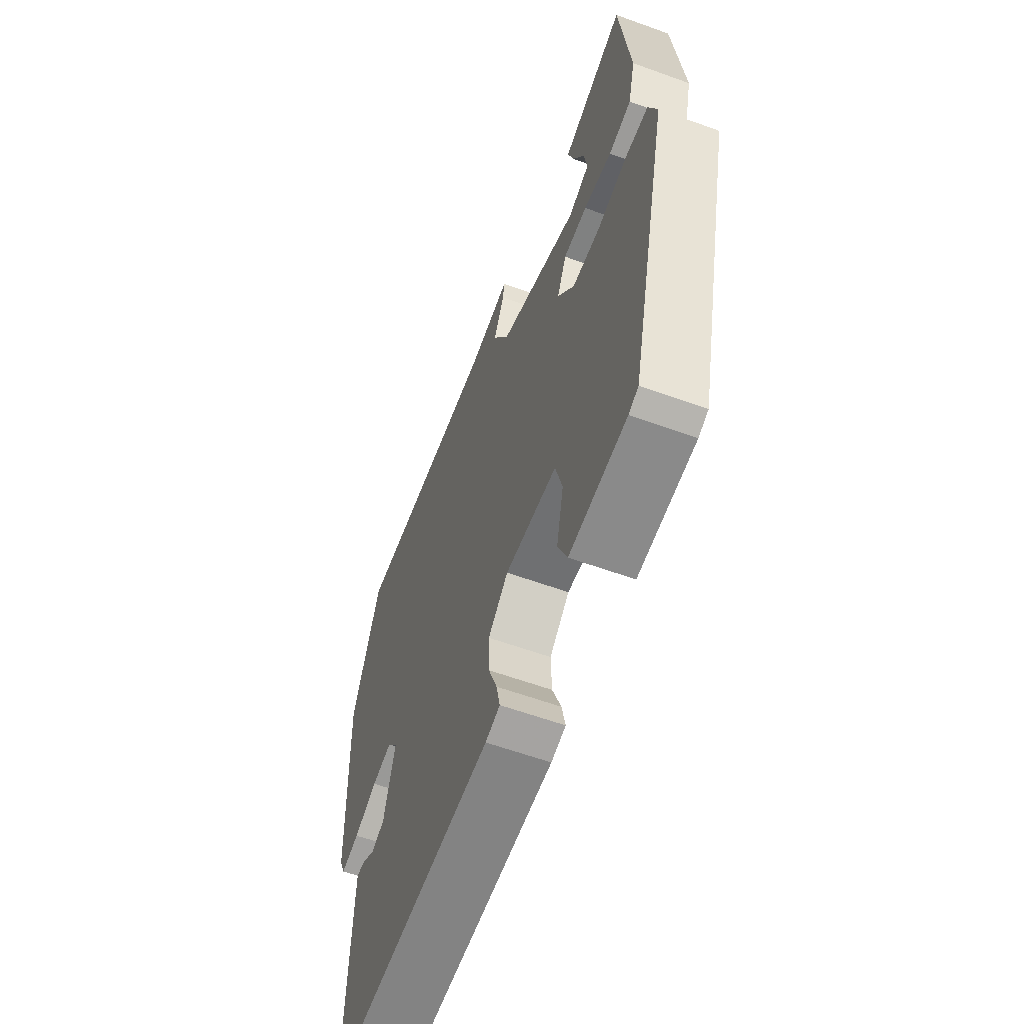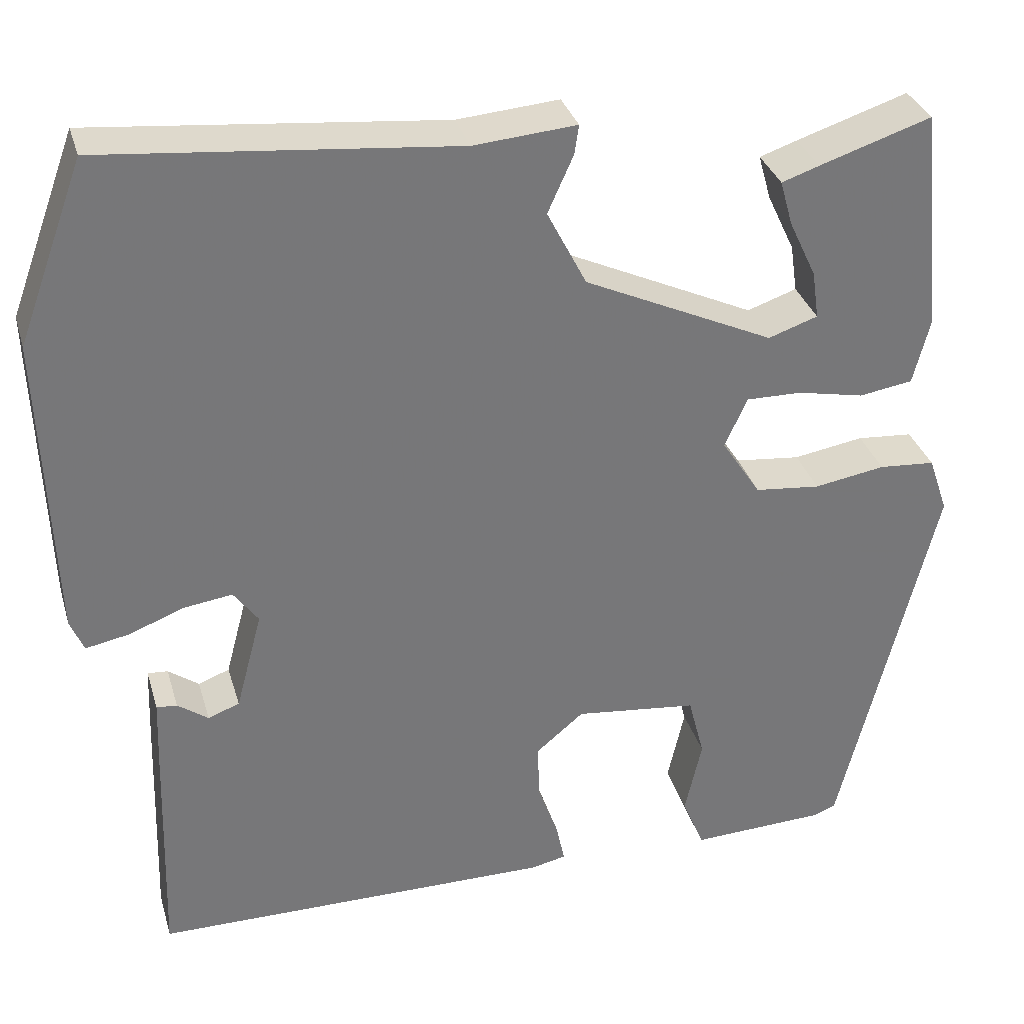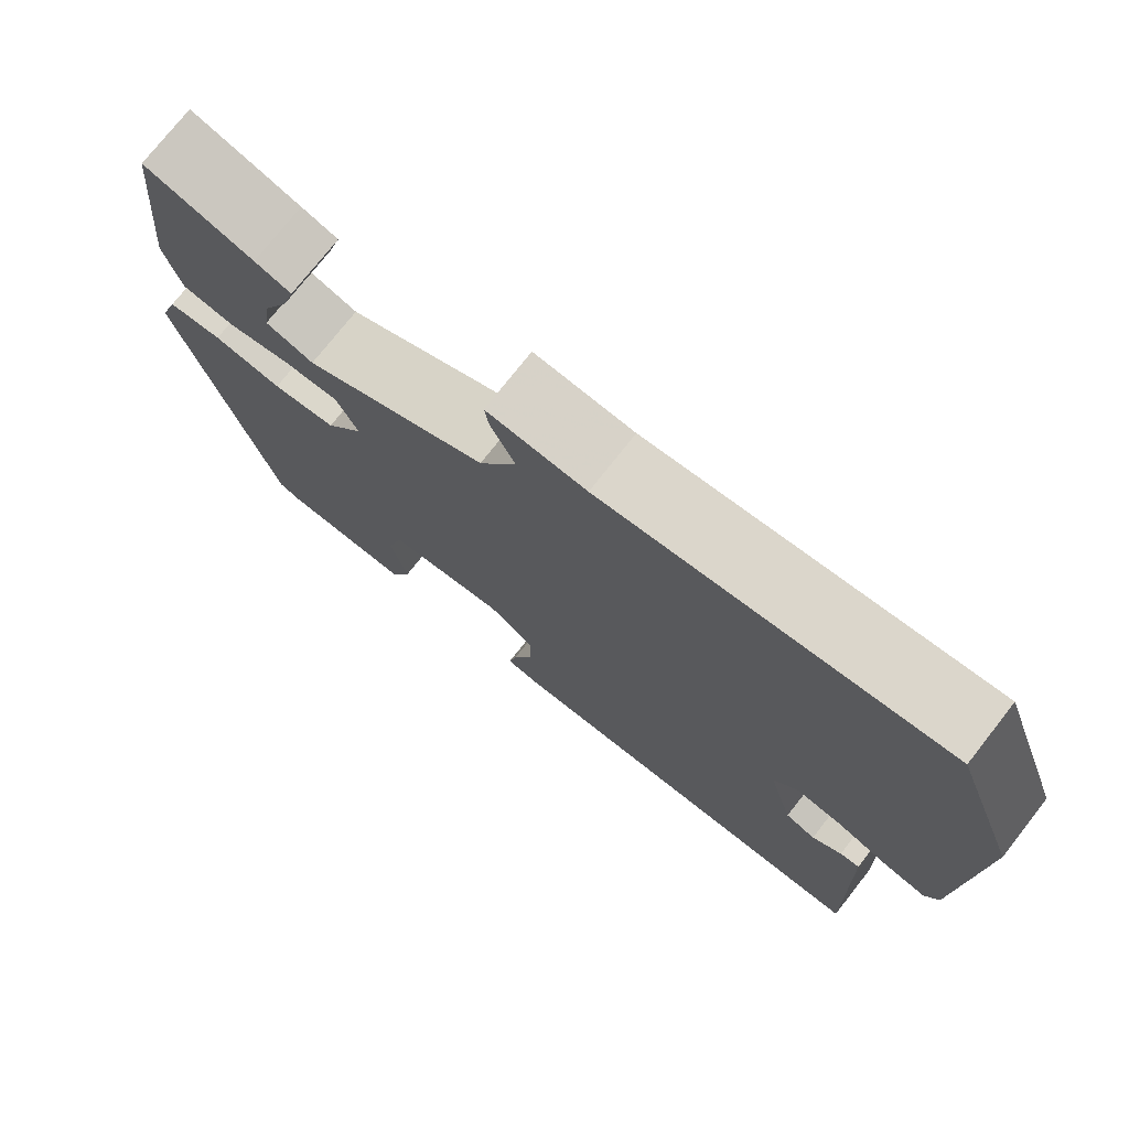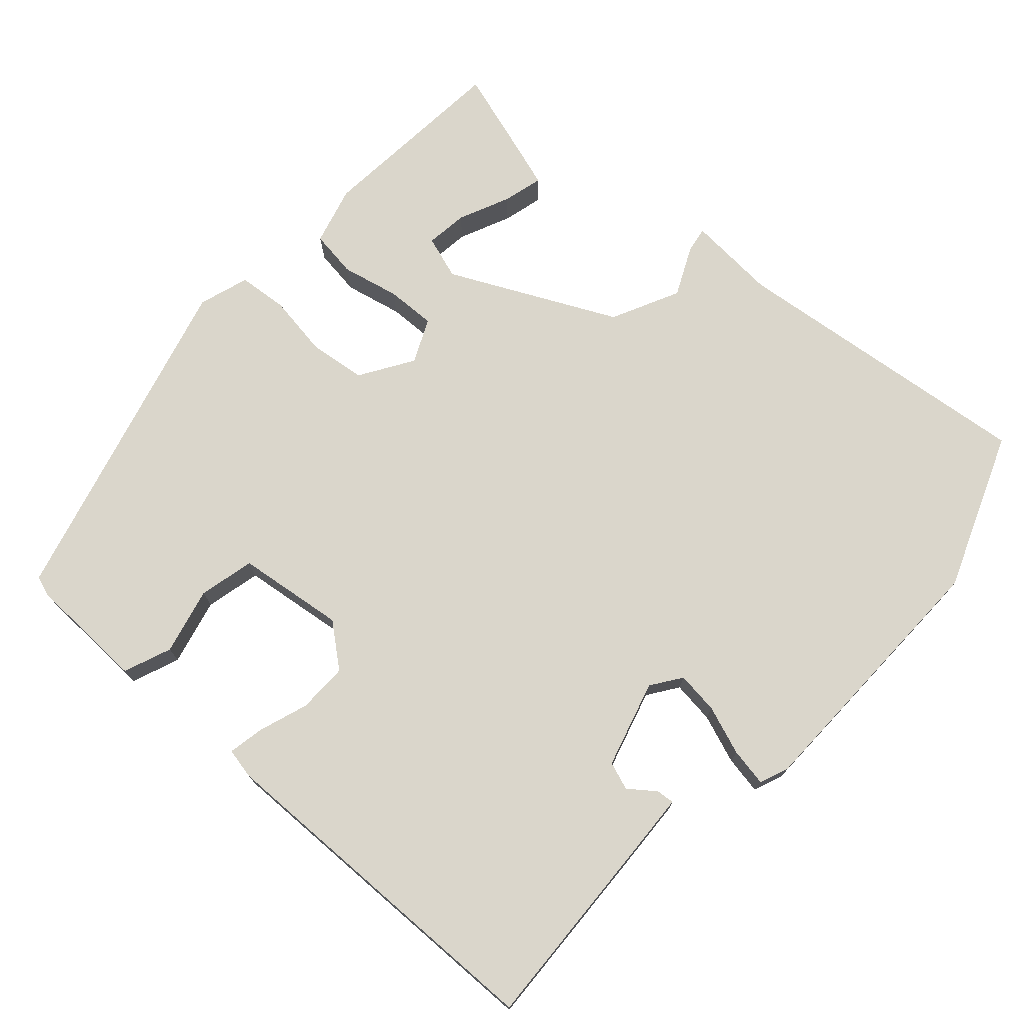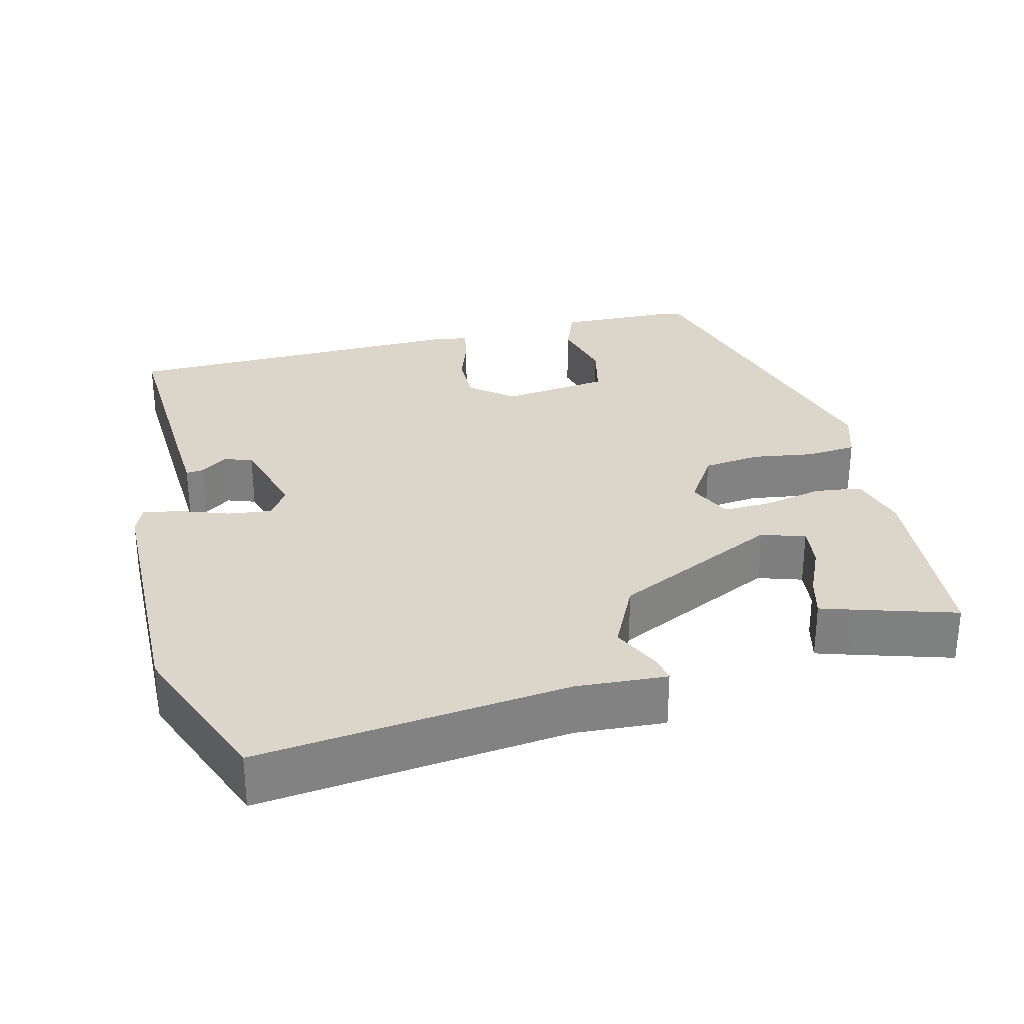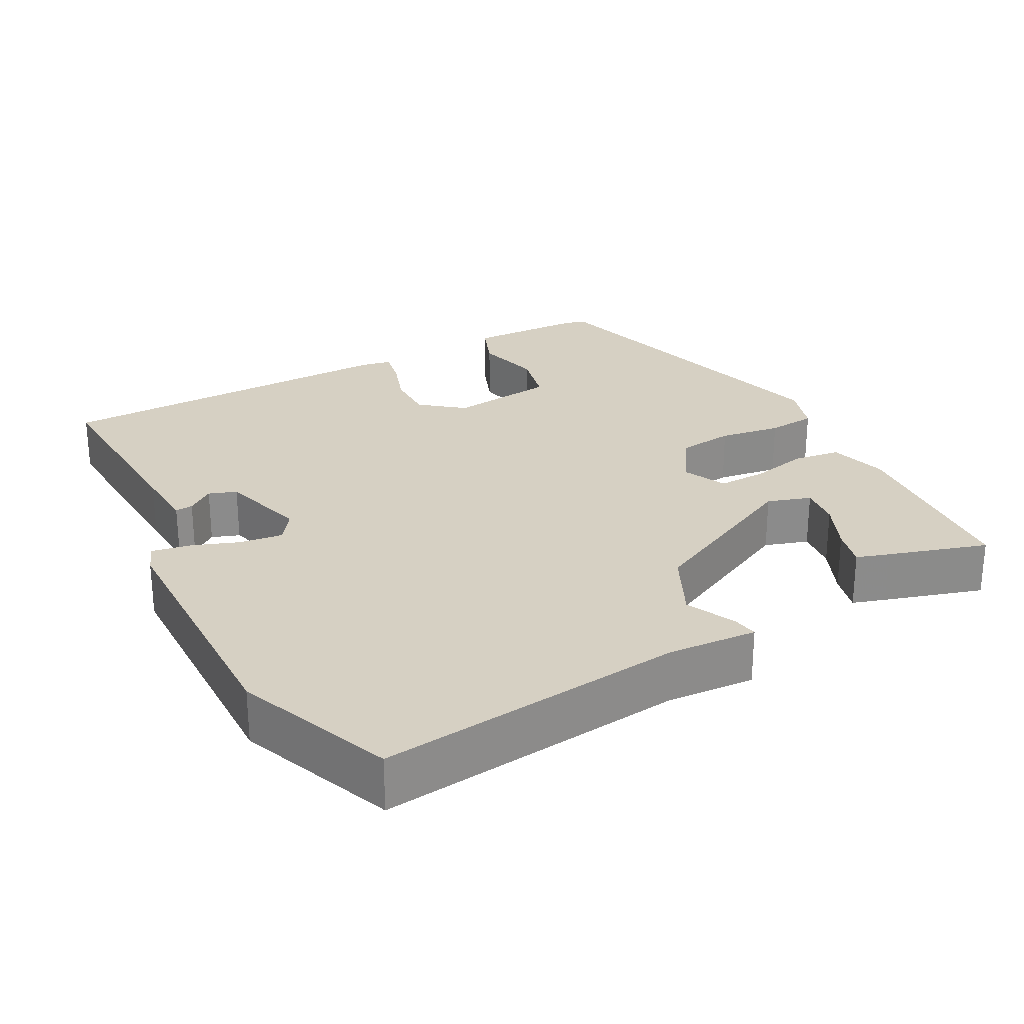
<metadata>
{"format":"obj","ext":"obj","renderer":"f3d","projection":"perspective","resolution":1024,"background":"white","views":[{"elev":-61.1,"azim":69.8,"up":"+Z"},{"elev":32.9,"azim":-15.5,"up":"+Z"},{"elev":75.4,"azim":-141.8,"up":"+Z"},{"elev":73.9,"azim":-139.0,"up":"+Y"},{"elev":29.7,"azim":-15.1,"up":"+Y"},{"elev":26.5,"azim":-29.4,"up":"+Y"}]}
</metadata>
<code>
v 0.426 0.07 -0.488
v 0.399 0.07 -0.498
v 0.241 0.07 -0.505
v 0.215 0.07 -0.442
v 0.235 0.07 -0.352
v 0.216 0.07 -0.278
v 0.072 0.07 -0.262
v 0.016 0.07 -0.309
v 0.018 0.07 -0.376
v 0.042 0.07 -0.442
v 0.052 0.07 -0.49
v 0.011 0.07 -0.499
v -0.462 0.07 -0.498
v -0.454 0.07 -0.23
v -0.451 0.07 -0.145
v -0.427 0.07 -0.147
v -0.391 0.07 -0.173
v -0.354 0.07 -0.159
v -0.323 0.07 -0.042
v -0.352 0.07 -0.002
v -0.409 0.07 -0.01
v -0.474 0.07 -0.035
v -0.525 0.07 -0.045
v -0.541 0.07 -0.007
v -0.554 0.07 0.353
v -0.476 0.07 0.565
v -0.063 0.07 0.525
v 0.057 0.07 0.535
v 0.052 0.07 0.501
v 0.022 0.07 0.434
v 0.068 0.07 0.344
v 0.291 0.07 0.24
v 0.349 0.07 0.26
v 0.341 0.07 0.316
v 0.309 0.07 0.384
v 0.294 0.07 0.437
v 0.338 0.07 0.452
v 0.469 0.07 0.495
v 0.496 0.07 0.233
v 0.476 0.07 0.154
v 0.413 0.07 0.144
v 0.335 0.07 0.16
v 0.269 0.07 0.161
v 0.243 0.07 0.102
v 0.289 0.07 0.032
v 0.366 0.07 0.024
v 0.449 0.07 0.038
v 0.515 0.07 0.033
v 0.538 0.07 -0.034
v 0.426 0 -0.488
v 0.399 0 -0.498
v 0.241 0 -0.505
v 0.215 0 -0.442
v 0.235 0 -0.352
v 0.216 0 -0.278
v 0.072 0 -0.262
v 0.016 0 -0.309
v 0.018 0 -0.376
v 0.042 0 -0.442
v 0.052 0 -0.49
v 0.011 0 -0.499
v -0.462 0 -0.498
v -0.454 0 -0.23
v -0.451 0 -0.145
v -0.427 0 -0.147
v -0.391 0 -0.173
v -0.354 0 -0.159
v -0.323 0 -0.042
v -0.352 0 -0.002
v -0.409 0 -0.01
v -0.474 0 -0.035
v -0.525 0 -0.045
v -0.541 0 -0.007
v -0.554 0 0.353
v -0.476 0 0.565
v -0.063 0 0.525
v 0.057 0 0.535
v 0.052 0 0.501
v 0.022 0 0.434
v 0.068 0 0.344
v 0.291 0 0.24
v 0.349 0 0.26
v 0.341 0 0.316
v 0.309 0 0.384
v 0.294 0 0.437
v 0.338 0 0.452
v 0.469 0 0.495
v 0.496 0 0.233
v 0.476 0 0.154
v 0.413 0 0.144
v 0.335 0 0.16
v 0.269 0 0.161
v 0.243 0 0.102
v 0.289 0 0.032
v 0.366 0 0.024
v 0.449 0 0.038
v 0.515 0 0.033
v 0.538 0 -0.034
f 3 4 5
f 2 3 5
f 1 2 5
f 49 1 5
f 48 49 5
f 47 48 5
f 46 47 5
f 45 46 5 6
f 44 45 6 7
f 43 44 7 8
f 40 41 42
f 39 40 42
f 38 39 42
f 36 37 38
f 35 36 38
f 34 35 38
f 33 34 38
f 33 38 42
f 32 33 42 43
f 27 28 29 30
f 27 30 31
f 26 27 31
f 25 26 31
f 24 25 31
f 23 24 31
f 22 23 31
f 21 22 31
f 31 32 43
f 21 31 43
f 20 21 43
f 15 16 17
f 14 15 17
f 13 14 17
f 12 13 17
f 12 17 18
f 11 12 18
f 10 11 18
f 9 10 18
f 8 9 18 19
f 8 19 20 43
f 54 53 52
f 54 52 51
f 54 51 50
f 54 50 98
f 54 98 97
f 54 97 96
f 54 96 95
f 55 54 95 94
f 56 55 94 93
f 57 56 93 92
f 91 90 89
f 91 89 88
f 91 88 87
f 87 86 85
f 87 85 84
f 87 84 83
f 87 83 82
f 91 87 82
f 92 91 82 81
f 79 78 77 76
f 80 79 76
f 80 76 75
f 80 75 74
f 80 74 73
f 80 73 72
f 80 72 71
f 80 71 70
f 92 81 80
f 92 80 70
f 92 70 69
f 66 65 64
f 66 64 63
f 66 63 62
f 66 62 61
f 67 66 61
f 67 61 60
f 67 60 59
f 67 59 58
f 68 67 58 57
f 92 69 68 57
f 1 50 51 2
f 2 51 52 3
f 3 52 53 4
f 4 53 54 5
f 5 54 55 6
f 6 55 56 7
f 7 56 57 8
f 8 57 58 9
f 9 58 59 10
f 10 59 60 11
f 11 60 61 12
f 12 61 62 13
f 13 62 63 14
f 14 63 64 15
f 15 64 65 16
f 16 65 66 17
f 17 66 67 18
f 18 67 68 19
f 19 68 69 20
f 20 69 70 21
f 21 70 71 22
f 22 71 72 23
f 23 72 73 24
f 24 73 74 25
f 25 74 75 26
f 26 75 76 27
f 27 76 77 28
f 28 77 78 29
f 29 78 79 30
f 30 79 80 31
f 31 80 81 32
f 32 81 82 33
f 33 82 83 34
f 34 83 84 35
f 35 84 85 36
f 36 85 86 37
f 37 86 87 38
f 38 87 88 39
f 39 88 89 40
f 40 89 90 41
f 41 90 91 42
f 42 91 92 43
f 43 92 93 44
f 44 93 94 45
f 45 94 95 46
f 46 95 96 47
f 47 96 97 48
f 48 97 98 49
f 49 98 50 1

</code>
